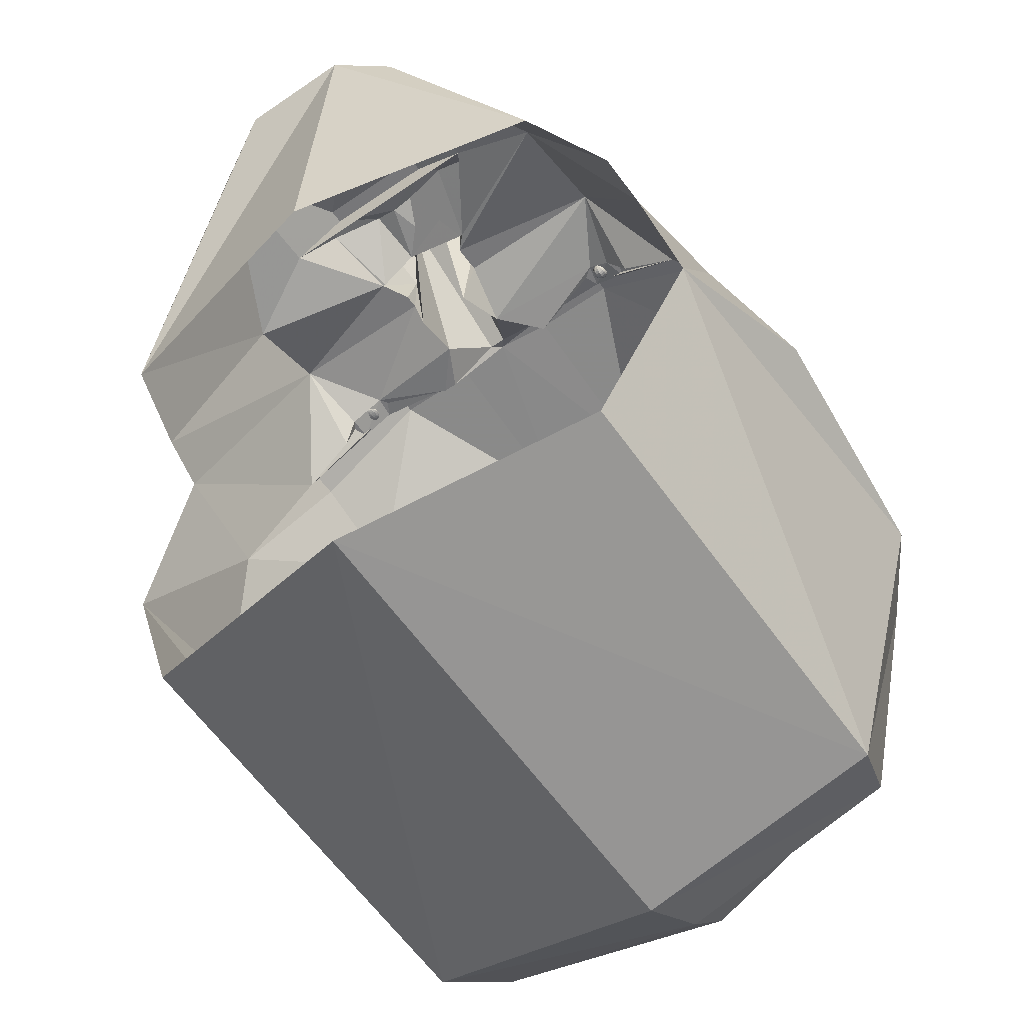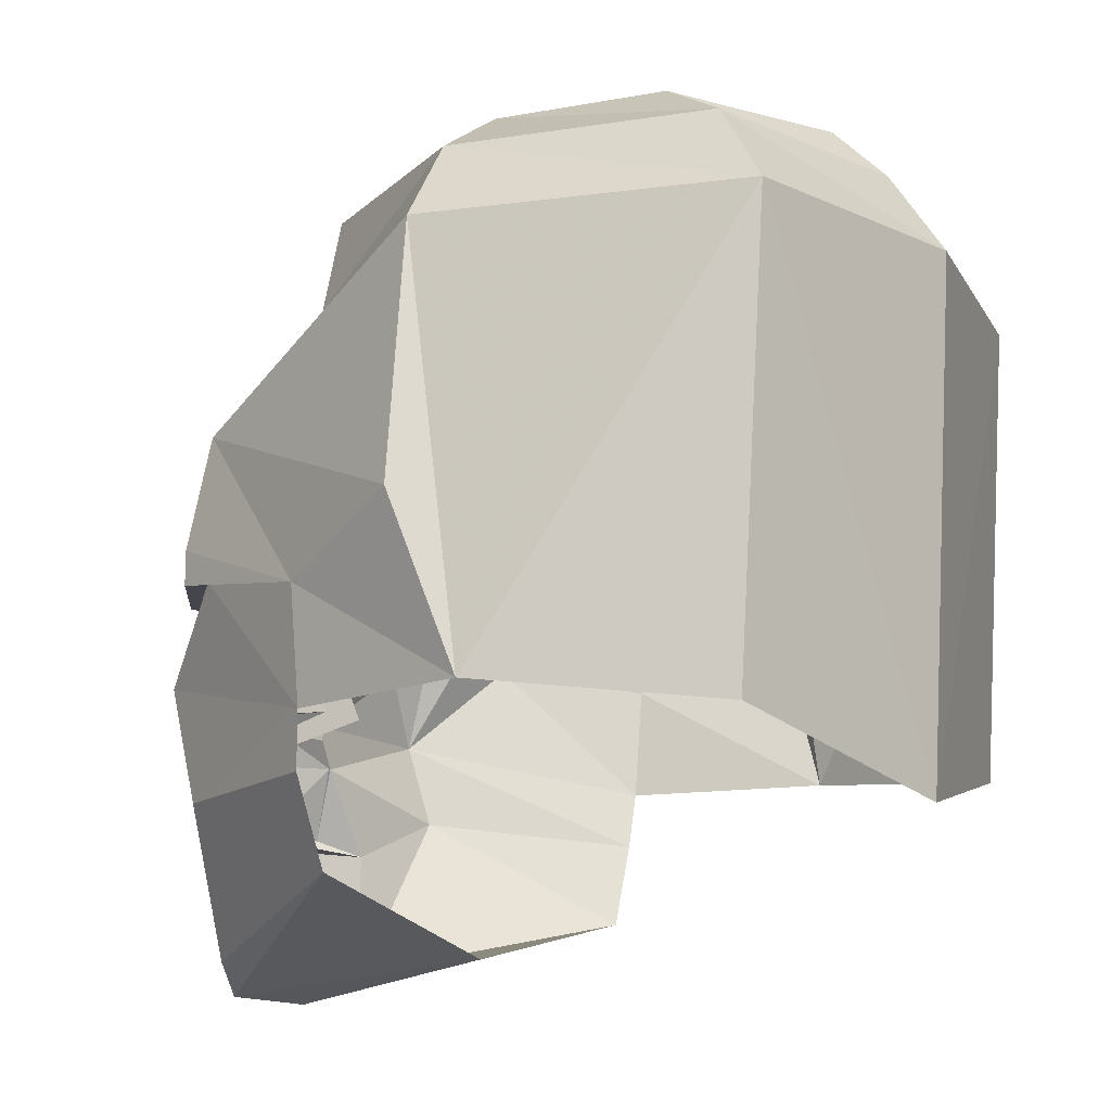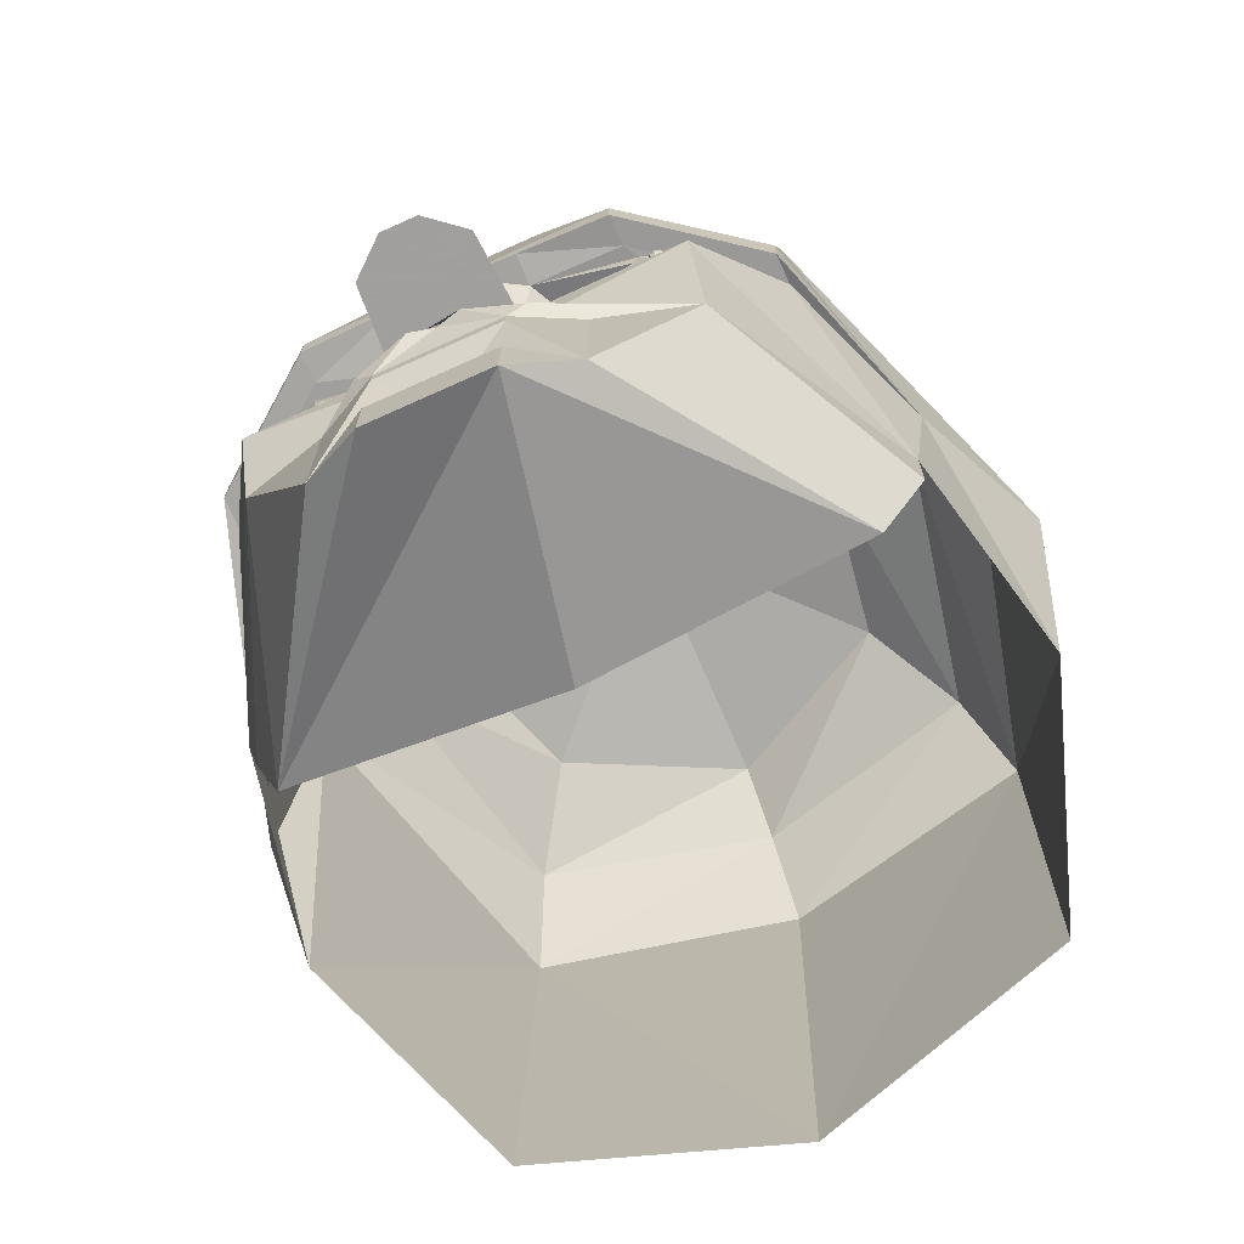
<metadata>
{"format":"obj","ext":"obj","renderer":"f3d","projection":"perspective","resolution":1024,"background":"white","views":[{"elev":-57.2,"azim":35.6,"up":"+Z"},{"elev":-13.8,"azim":122.0,"up":"+Y"},{"elev":-71.5,"azim":24.3,"up":"+Y"}]}
</metadata>
<code>
v 0.4367 0.9592 0.4367
v 0.1833 0.9117 0.4367
v 0.2467 0.8483 0.6583
v 0.4367 0.8483 0.7533
v 0.6267 0.8483 0.6583
v 0.6583 0.9117 0.4367
v 0.6267 0.9117 0.2467
v 0.4367 0.9117 0.1517
v 0.2467 0.9117 0.2467
v 0.12 0.8483 0.4367
v 0.215 0.7375 0.6583
v 0.4367 0.785 0.8008
v 0.6583 0.7375 0.6583
v 0.7533 0.8483 0.4367
v 0.69 0.8483 0.1517
v 0.4367 0.8483 0.08833
v 0.1833 0.8483 0.1517
v 0.05667 0.7533 0.4367
v 0.1517 0.595 0.7533
v 0.3733 0.69 0.8483
v 0.5 0.69 0.8483
v 0.7217 0.595 0.7533
v 0.8167 0.7533 0.4367
v 0.7217 0.7533 0.08833
v 0.4367 0.7533 0.025
v 0.1517 0.7533 0.08833
v 0.025 0.4683 0.4367
v 0.08833 0.405 0.595
v 0.8483 0.4683 0.4367
v 0.785 0.405 0.595
v 0.05667 0.2783 0.3733
v 0.1517 0.2467 0.12
v 0.8167 0.2783 0.3733
v 0.7217 0.2467 0.12
v 0.4367 0.1833 0.05667
v 0.1517 0.4747 0.785
v 0.1517 0.4557 0.785
v 0.2783 0.4778 0.88
v 0.2783 0.4588 0.88
v 0.3733 0.4778 0.88
v 0.3733 0.4588 0.88
v 0.4367 0.4715 0.88
v 0.7217 0.4747 0.785
v 0.7217 0.4557 0.785
v 0.595 0.4778 0.88
v 0.595 0.4588 0.88
v 0.5 0.4778 0.88
v 0.5 0.4588 0.88
v 0.1517 0.4367 0.785
v 0.2783 0.4462 0.88
v 0.595 0.4462 0.88
v 0.7217 0.4367 0.785
v 0.1517 0.4367 0.7533
v 0.2783 0.4462 0.8483
v 0.7217 0.4367 0.7533
v 0.595 0.4462 0.8483
v 0.3733 0.4525 0.8167
v 0.5 0.4525 0.8483
v 0.215 0.4272 0.785
v 0.2308 0.4208 0.8167
v 0.272 0.4208 0.8325
v 0.3575 0.4525 0.8167
v 0.2245 0.4303 0.8167
v 0.2783 0.4303 0.8325
v 0.2308 0.4462 0.8167
v 0.2688 0.4462 0.8325
v 0.5158 0.4525 0.8167
v 0.6108 0.4208 0.8325
v 0.6362 0.4208 0.8167
v 0.6583 0.4272 0.785
v 0.5982 0.4303 0.8325
v 0.6488 0.4303 0.8167
v 0.6045 0.4462 0.8325
v 0.6425 0.4462 0.8167
v 0.253 0.4398 0.8262
v 0.253 0.4394 0.827
v 0.2513 0.4394 0.8269
v 0.2502 0.4394 0.8264
v 0.2502 0.4394 0.8259
v 0.2513 0.4394 0.8255
v 0.253 0.4394 0.8253
v 0.2547 0.4394 0.8255
v 0.2558 0.4394 0.8259
v 0.2558 0.4394 0.8264
v 0.2547 0.4394 0.8269
v 0.253 0.438 0.8278
v 0.2497 0.438 0.8275
v 0.2477 0.438 0.8267
v 0.2477 0.438 0.8256
v 0.2497 0.438 0.8248
v 0.253 0.438 0.8245
v 0.2563 0.438 0.8248
v 0.2583 0.438 0.8256
v 0.2583 0.438 0.8267
v 0.2563 0.438 0.8275
v 0.253 0.4359 0.8285
v 0.2485 0.4359 0.828
v 0.2457 0.4359 0.8269
v 0.2457 0.4359 0.8255
v 0.2485 0.4359 0.8243
v 0.253 0.4359 0.8239
v 0.2575 0.4359 0.8243
v 0.2603 0.4359 0.8255
v 0.2603 0.4359 0.8269
v 0.2575 0.4359 0.828
v 0.253 0.4333 0.8289
v 0.2477 0.4333 0.8284
v 0.2444 0.4333 0.827
v 0.2444 0.4333 0.8253
v 0.2477 0.4333 0.824
v 0.253 0.4333 0.8235
v 0.2583 0.4333 0.824
v 0.2616 0.4333 0.8253
v 0.2616 0.4333 0.827
v 0.2583 0.4333 0.8284
v 0.253 0.4303 0.829
v 0.2474 0.4303 0.8285
v 0.244 0.4303 0.827
v 0.244 0.4303 0.8253
v 0.2474 0.4303 0.8239
v 0.253 0.4303 0.8233
v 0.2586 0.4303 0.8239
v 0.262 0.4303 0.8253
v 0.262 0.4303 0.827
v 0.2586 0.4303 0.8285
v 0.253 0.4274 0.8289
v 0.2477 0.4274 0.8284
v 0.2444 0.4274 0.827
v 0.2444 0.4274 0.8253
v 0.2477 0.4274 0.824
v 0.253 0.4274 0.8235
v 0.2583 0.4274 0.824
v 0.2616 0.4274 0.8253
v 0.2616 0.4274 0.827
v 0.2583 0.4274 0.8284
v 0.253 0.4247 0.8285
v 0.2485 0.4247 0.828
v 0.2457 0.4247 0.8269
v 0.2457 0.4247 0.8255
v 0.2485 0.4247 0.8243
v 0.253 0.4247 0.8239
v 0.2575 0.4247 0.8243
v 0.2603 0.4247 0.8255
v 0.2603 0.4247 0.8269
v 0.2575 0.4247 0.828
v 0.253 0.4226 0.8278
v 0.2497 0.4226 0.8275
v 0.2477 0.4226 0.8267
v 0.2477 0.4226 0.8256
v 0.2497 0.4226 0.8248
v 0.253 0.4226 0.8245
v 0.2563 0.4226 0.8248
v 0.2583 0.4226 0.8256
v 0.2583 0.4226 0.8267
v 0.2563 0.4226 0.8275
v 0.253 0.4213 0.827
v 0.2513 0.4213 0.8269
v 0.2502 0.4213 0.8264
v 0.2502 0.4213 0.8259
v 0.2513 0.4213 0.8255
v 0.253 0.4213 0.8253
v 0.2547 0.4213 0.8255
v 0.2558 0.4213 0.8259
v 0.2558 0.4213 0.8264
v 0.2547 0.4213 0.8269
v 0.253 0.4208 0.8262
v 0.6203 0.4398 0.8262
v 0.6203 0.4394 0.8291
v 0.6186 0.4394 0.8285
v 0.6175 0.4394 0.8271
v 0.6175 0.4394 0.8253
v 0.6186 0.4394 0.8238
v 0.6203 0.4394 0.8232
v 0.6221 0.4394 0.8238
v 0.6231 0.4394 0.8253
v 0.6231 0.4394 0.8271
v 0.6221 0.4394 0.8285
v 0.6203 0.438 0.8318
v 0.6171 0.438 0.8307
v 0.615 0.438 0.8279
v 0.615 0.438 0.8244
v 0.6171 0.438 0.8216
v 0.6203 0.438 0.8206
v 0.6236 0.438 0.8216
v 0.6256 0.438 0.8244
v 0.6256 0.438 0.8279
v 0.6236 0.438 0.8307
v 0.6203 0.4359 0.8339
v 0.6158 0.4359 0.8324
v 0.613 0.4359 0.8285
v 0.613 0.4359 0.8238
v 0.6158 0.4359 0.8199
v 0.6203 0.4359 0.8185
v 0.6249 0.4359 0.8199
v 0.6276 0.4359 0.8238
v 0.6276 0.4359 0.8285
v 0.6249 0.4359 0.8324
v 0.6203 0.4333 0.8352
v 0.615 0.4333 0.8335
v 0.6117 0.4333 0.829
v 0.6117 0.4333 0.8234
v 0.615 0.4333 0.8189
v 0.6203 0.4333 0.8171
v 0.6256 0.4333 0.8189
v 0.6289 0.4333 0.8234
v 0.6289 0.4333 0.829
v 0.6256 0.4333 0.8335
v 0.6203 0.4303 0.8357
v 0.6147 0.4303 0.8339
v 0.6113 0.4303 0.8291
v 0.6113 0.4303 0.8232
v 0.6147 0.4303 0.8185
v 0.6203 0.4303 0.8167
v 0.6259 0.4303 0.8185
v 0.6294 0.4303 0.8232
v 0.6294 0.4303 0.8291
v 0.6259 0.4303 0.8339
v 0.6203 0.4274 0.8352
v 0.615 0.4274 0.8335
v 0.6117 0.4274 0.829
v 0.6117 0.4274 0.8234
v 0.615 0.4274 0.8189
v 0.6203 0.4274 0.8171
v 0.6256 0.4274 0.8189
v 0.6289 0.4274 0.8234
v 0.6289 0.4274 0.829
v 0.6256 0.4274 0.8335
v 0.6203 0.4247 0.8339
v 0.6158 0.4247 0.8324
v 0.613 0.4247 0.8285
v 0.613 0.4247 0.8238
v 0.6158 0.4247 0.8199
v 0.6203 0.4247 0.8185
v 0.6249 0.4247 0.8199
v 0.6276 0.4247 0.8238
v 0.6276 0.4247 0.8285
v 0.6249 0.4247 0.8324
v 0.6203 0.4226 0.8318
v 0.6171 0.4226 0.8307
v 0.615 0.4226 0.8279
v 0.615 0.4226 0.8244
v 0.6171 0.4226 0.8216
v 0.6203 0.4226 0.8206
v 0.6236 0.4226 0.8216
v 0.6256 0.4226 0.8244
v 0.6256 0.4226 0.8279
v 0.6236 0.4226 0.8307
v 0.6203 0.4213 0.8291
v 0.6186 0.4213 0.8285
v 0.6175 0.4213 0.8271
v 0.6175 0.4213 0.8253
v 0.6186 0.4213 0.8238
v 0.6203 0.4213 0.8232
v 0.6221 0.4213 0.8238
v 0.6231 0.4213 0.8253
v 0.6231 0.4213 0.8271
v 0.6221 0.4213 0.8285
v 0.6203 0.4208 0.8262
v 0.1042 0.2783 0.595
v 0.215 0.3417 0.8483
v 0.3987 0.405 0.8167
v 0.4272 0.4588 0.8705
v 0.4177 0.2942 0.975
v 0.405 0.3417 0.785
v 0.3892 0.3417 0.8483
v 0.3892 0.3258 0.8483
v 0.3892 0.3417 0.9117
v 0.3733 0.2942 0.8483
v 0.3797 0.2942 0.9433
v 0.12 0.215 0.595
v 0.215 0.2467 0.8167
v 0.4462 0.4588 0.8705
v 0.4557 0.2942 0.975
v 0.4747 0.405 0.8167
v 0.4683 0.3417 0.785
v 0.4842 0.3417 0.8483
v 0.4842 0.31 0.8483
v 0.4842 0.3417 0.9117
v 0.6583 0.3417 0.8483
v 0.7692 0.2783 0.595
v 0.5 0.2942 0.8483
v 0.4937 0.2942 0.9433
v 0.7692 0.215 0.595
v 0.6583 0.215 0.8167
v 0.1517 0.12 0.595
v 0.31 0.1992 0.8483
v 0.31 0.05667 0.8483
v 0.7217 0.12 0.595
v 0.5633 0.1992 0.8483
v 0.5633 0.05667 0.8483
v 0.3765 0.2942 0.8483
v 0.4177 0.2942 0.9592
v 0.4177 0.2942 0.88
v 0.4968 0.2942 0.8483
v 0.4557 0.2942 0.9592
v 0.4557 0.2942 0.88
v 0.4113 0.2308 0.8958
v 0.4367 0.2308 0.8895
v 0.462 0.2308 0.8958
v 0.3543 0.215 0.88
v 0.519 0.215 0.88
v 0.3733 0.1992 0.88
v 0.5 0.1992 0.88
v 0.3733 0.1992 0.8483
v 0.5 0.1992 0.8483
v 0.3733 0.1833 0.88
v 0.5 0.1833 0.88
v 0.405 0.1517 0.8642
v 0.4683 0.1517 0.8642
v 0.3733 0.08833 0.88
v 0.5 0.08833 0.88
v 0.3733 0.025 0.88
v 0.5 0.025 0.88
v 0.4367 0.05667 0.595
f 1 2 3
f 1 3 4
f 1 4 5
f 1 5 6
f 1 6 7
f 1 7 8
f 1 8 9
f 1 9 2
f 10 3 2
f 11 3 10
f 3 11 12
f 12 4 3
f 4 12 13
f 13 5 4
f 5 13 14
f 14 6 5
f 6 14 15
f 15 7 6
f 7 15 16
f 16 8 7
f 8 16 17
f 17 9 8
f 9 17 10
f 10 2 9
f 18 11 10
f 19 11 18
f 20 12 11
f 12 21 13
f 13 22 23
f 23 14 13
f 14 23 24
f 24 15 14
f 15 24 25
f 25 16 15
f 16 25 26
f 26 17 16
f 17 26 18
f 18 10 17
f 20 21 12
f 18 27 19
f 27 28 19
f 23 22 29
f 30 29 22
f 18 31 27
f 26 32 31
f 31 18 26
f 29 33 23
f 24 23 33
f 33 34 24
f 35 25 24
f 24 34 35
f 35 32 26
f 26 25 35
f 28 37 36
f 36 19 28
f 36 38 19
f 19 38 20
f 20 11 19
f 38 40 20
f 40 42 20
f 41 42 40
f 42 21 20
f 42 48 47
f 42 47 21
f 47 45 21
f 45 22 21
f 22 13 21
f 45 43 22
f 30 22 43
f 44 30 43
f 36 37 38
f 37 39 38
f 39 40 38
f 41 40 39
f 47 48 46
f 46 45 47
f 45 46 44
f 44 43 45
f 28 49 37
f 37 49 50
f 50 39 37
f 50 41 39
f 48 51 46
f 51 52 46
f 52 44 46
f 52 30 44
f 28 53 49
f 49 53 54
f 54 50 49
f 54 41 50
f 48 56 51
f 51 56 52
f 56 55 52
f 52 55 30
f 57 41 54
f 57 42 41
f 42 58 48
f 48 58 56
f 58 73 56
f 53 63 65
f 59 63 53
f 59 60 63
f 65 66 54
f 53 65 54
f 54 66 57
f 64 57 66
f 64 62 57
f 61 62 64
f 60 65 63
f 60 61 65
f 61 66 65
f 61 64 66
f 58 71 73
f 73 74 56
f 58 67 71
f 67 68 71
f 56 74 55
f 74 72 55
f 69 70 72
f 70 55 72
f 68 73 71
f 68 69 73
f 69 74 73
f 69 72 74
f 67 68 71
f 76 77 75
f 77 78 75
f 78 79 75
f 79 80 75
f 80 81 75
f 81 82 75
f 82 83 75
f 83 84 75
f 84 85 75
f 85 76 75
f 76 86 77
f 86 87 77
f 77 87 78
f 87 88 78
f 78 88 79
f 88 89 79
f 79 89 80
f 89 90 80
f 80 90 81
f 90 91 81
f 81 91 82
f 91 92 82
f 82 92 83
f 92 93 83
f 83 93 84
f 93 94 84
f 84 94 85
f 94 95 85
f 85 95 76
f 95 86 76
f 86 96 87
f 96 97 87
f 87 97 88
f 97 98 88
f 88 98 89
f 98 99 89
f 89 99 90
f 99 100 90
f 90 100 91
f 100 101 91
f 91 101 92
f 101 102 92
f 92 102 93
f 102 103 93
f 93 103 94
f 103 104 94
f 94 104 95
f 104 105 95
f 95 105 86
f 105 96 86
f 96 106 97
f 106 107 97
f 97 107 98
f 107 108 98
f 98 108 99
f 108 109 99
f 99 109 100
f 109 110 100
f 100 110 101
f 110 111 101
f 101 111 102
f 111 112 102
f 102 112 103
f 112 113 103
f 103 113 104
f 113 114 104
f 104 114 105
f 114 115 105
f 105 115 96
f 115 106 96
f 106 116 107
f 116 117 107
f 107 117 108
f 117 118 108
f 108 118 109
f 118 119 109
f 109 119 110
f 119 120 110
f 110 120 111
f 120 121 111
f 111 121 112
f 121 122 112
f 112 122 113
f 122 123 113
f 113 123 114
f 123 124 114
f 114 124 115
f 124 125 115
f 115 125 106
f 125 116 106
f 116 126 117
f 126 127 117
f 117 127 118
f 127 128 118
f 118 128 119
f 128 129 119
f 119 129 120
f 129 130 120
f 120 130 121
f 130 131 121
f 121 131 122
f 131 132 122
f 122 132 123
f 132 133 123
f 123 133 124
f 133 134 124
f 124 134 125
f 134 135 125
f 125 135 116
f 135 126 116
f 126 136 127
f 136 137 127
f 127 137 128
f 137 138 128
f 128 138 129
f 138 139 129
f 129 139 130
f 139 140 130
f 130 140 131
f 140 141 131
f 131 141 132
f 141 142 132
f 132 142 133
f 142 143 133
f 133 143 134
f 143 144 134
f 134 144 135
f 144 145 135
f 135 145 126
f 145 136 126
f 136 146 137
f 146 147 137
f 137 147 138
f 147 148 138
f 138 148 139
f 148 149 139
f 139 149 140
f 149 150 140
f 140 150 141
f 150 151 141
f 141 151 142
f 151 152 142
f 142 152 143
f 152 153 143
f 143 153 144
f 153 154 144
f 144 154 145
f 154 155 145
f 145 155 136
f 155 146 136
f 146 156 147
f 156 157 147
f 147 157 148
f 157 158 148
f 148 158 149
f 158 159 149
f 149 159 150
f 159 160 150
f 150 160 151
f 160 161 151
f 151 161 152
f 161 162 152
f 152 162 153
f 162 163 153
f 153 163 154
f 163 164 154
f 154 164 155
f 164 165 155
f 155 165 146
f 165 156 146
f 156 166 157
f 157 166 158
f 158 166 159
f 159 166 160
f 160 166 161
f 161 166 162
f 162 166 163
f 163 166 164
f 164 166 165
f 165 166 156
f 168 169 167
f 169 170 167
f 170 171 167
f 171 172 167
f 172 173 167
f 173 174 167
f 174 175 167
f 175 176 167
f 176 177 167
f 177 168 167
f 168 178 169
f 178 179 169
f 169 179 170
f 179 180 170
f 170 180 171
f 180 181 171
f 171 181 172
f 181 182 172
f 172 182 173
f 182 183 173
f 173 183 174
f 183 184 174
f 174 184 175
f 184 185 175
f 175 185 176
f 185 186 176
f 176 186 177
f 186 187 177
f 177 187 168
f 187 178 168
f 178 188 179
f 188 189 179
f 179 189 180
f 189 190 180
f 180 190 181
f 190 191 181
f 181 191 182
f 191 192 182
f 182 192 183
f 192 193 183
f 183 193 184
f 193 194 184
f 184 194 185
f 194 195 185
f 185 195 186
f 195 196 186
f 186 196 187
f 196 197 187
f 187 197 178
f 197 188 178
f 188 198 189
f 198 199 189
f 189 199 190
f 199 200 190
f 190 200 191
f 200 201 191
f 191 201 192
f 201 202 192
f 192 202 193
f 202 203 193
f 193 203 194
f 203 204 194
f 194 204 195
f 204 205 195
f 195 205 196
f 205 206 196
f 196 206 197
f 206 207 197
f 197 207 188
f 207 198 188
f 198 208 199
f 208 209 199
f 199 209 200
f 209 210 200
f 200 210 201
f 210 211 201
f 201 211 202
f 211 212 202
f 202 212 203
f 212 213 203
f 203 213 204
f 213 214 204
f 204 214 205
f 214 215 205
f 205 215 206
f 215 216 206
f 206 216 207
f 216 217 207
f 207 217 198
f 217 208 198
f 208 218 209
f 218 219 209
f 209 219 210
f 219 220 210
f 210 220 211
f 220 221 211
f 211 221 212
f 221 222 212
f 212 222 213
f 222 223 213
f 213 223 214
f 223 224 214
f 214 224 215
f 224 225 215
f 215 225 216
f 225 226 216
f 216 226 217
f 226 227 217
f 217 227 208
f 227 218 208
f 218 228 219
f 228 229 219
f 219 229 220
f 229 230 220
f 220 230 221
f 230 231 221
f 221 231 222
f 231 232 222
f 222 232 223
f 232 233 223
f 223 233 224
f 233 234 224
f 224 234 225
f 234 235 225
f 225 235 226
f 235 236 226
f 226 236 227
f 236 237 227
f 227 237 218
f 237 228 218
f 228 238 229
f 238 239 229
f 229 239 230
f 239 240 230
f 230 240 231
f 240 241 231
f 231 241 232
f 241 242 232
f 232 242 233
f 242 243 233
f 233 243 234
f 243 244 234
f 234 244 235
f 244 245 235
f 235 245 236
f 245 246 236
f 236 246 237
f 246 247 237
f 237 247 228
f 247 238 228
f 238 248 239
f 248 249 239
f 239 249 240
f 249 250 240
f 240 250 241
f 250 251 241
f 241 251 242
f 251 252 242
f 242 252 243
f 252 253 243
f 243 253 244
f 253 254 244
f 244 254 245
f 254 255 245
f 245 255 246
f 255 256 246
f 246 256 247
f 256 257 247
f 247 257 238
f 257 248 238
f 248 258 249
f 249 258 250
f 250 258 251
f 251 258 252
f 252 258 253
f 253 258 254
f 254 258 255
f 255 258 256
f 256 258 257
f 257 258 248
f 28 259 53
f 259 260 53
f 260 60 59
f 53 260 59
f 60 260 61
f 265 261 61
f 61 261 62
f 62 261 57
f 57 262 42
f 262 272 42
f 272 58 42
f 261 262 57
f 262 42 57
f 261 263 262
f 261 264 263
f 265 264 261
f 260 265 61
f 260 266 265
f 266 267 265
f 267 264 265
f 267 263 264
f 266 268 267
f 268 269 267
f 267 269 263
f 260 268 266
f 259 270 260
f 270 271 260
f 271 268 260
f 262 263 273
f 273 272 262
f 273 274 272
f 274 58 272
f 274 67 58
f 274 68 67
f 279 68 274
f 279 69 68
f 273 278 275
f 273 275 274
f 278 277 276
f 278 276 275
f 275 276 274
f 276 279 274
f 279 70 69
f 279 55 70
f 279 280 55
f 280 30 55
f 273 282 278
f 278 282 277
f 282 281 277
f 277 279 276
f 281 279 277
f 284 280 279
f 284 283 280
f 277 284 279
f 270 285 271
f 285 287 271
f 287 286 271
f 286 268 271
f 31 28 27
f 31 259 28
f 284 288 283
f 290 288 284
f 289 290 284
f 281 289 284
f 277 281 284
f 280 33 30
f 33 29 30
f 268 291 269
f 292 269 291
f 292 263 269
f 292 295 273
f 293 296 295
f 282 273 295
f 294 282 295
f 294 281 282
f 291 293 292
f 296 294 295
f 297 298 293
f 298 296 293
f 298 299 296
f 291 297 293
f 300 297 291
f 268 300 291
f 286 300 268
f 299 294 296
f 301 293 299
f 301 281 293
f 301 284 281
f 289 284 301
f 286 302 300
f 302 297 300
f 302 298 297
f 303 298 302
f 299 298 303
f 303 301 299
f 289 301 303
f 286 306 302
f 306 307 302
f 307 303 302
f 307 289 303
f 306 308 307
f 308 309 307
f 308 310 309
f 310 311 309
f 287 306 286
f 287 308 306
f 287 310 308
f 287 312 310
f 312 313 310
f 313 311 310
f 313 290 311
f 290 309 311
f 307 309 290
f 289 307 290
f 312 287 285
f 288 290 313
f 313 312 285
f 288 313 314
f 314 313 285
f 286 302 304
f 304 302 303
f 303 305 304
f 305 303 289
f 286 304 302
f 304 305 303
f 303 302 304
f 305 289 303
f 53 59 60
f 292 273 263
f 293 295 292
f 293 281 294
f 294 299 293

</code>
